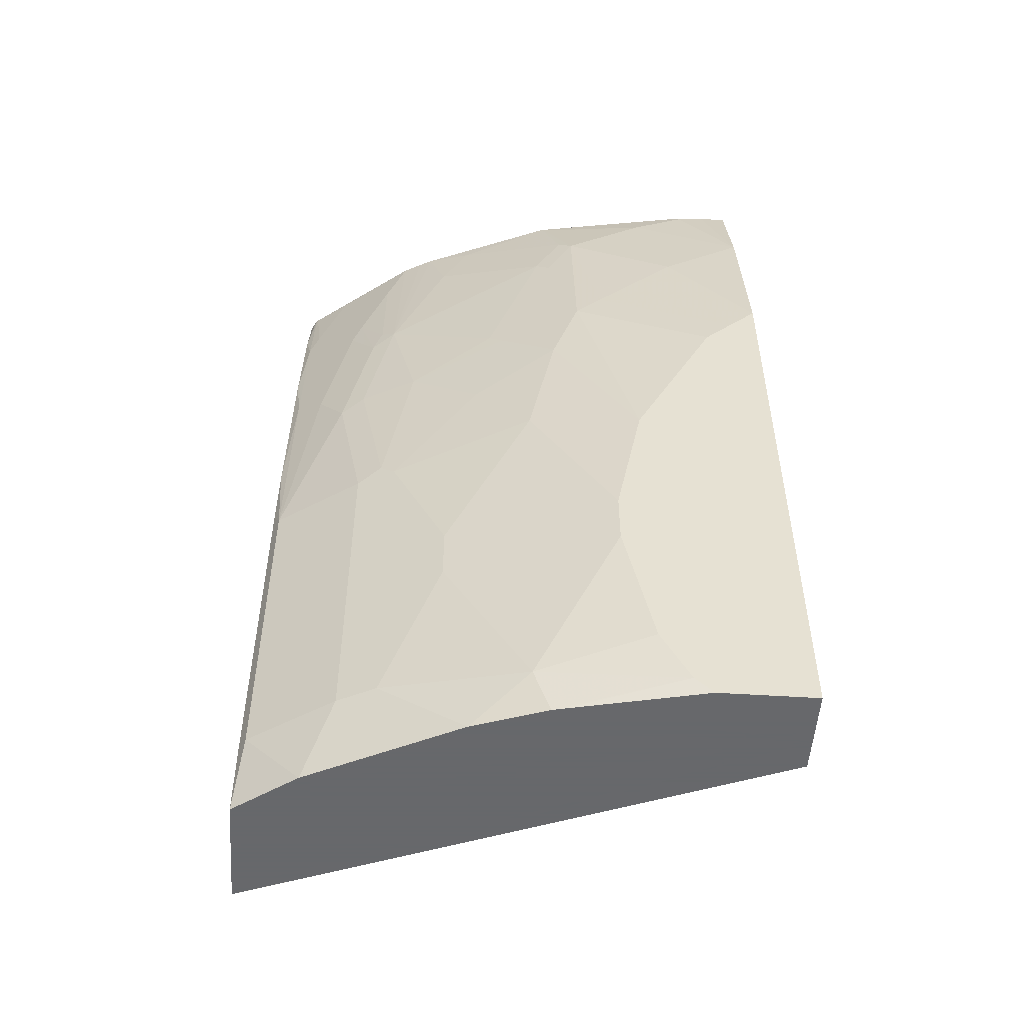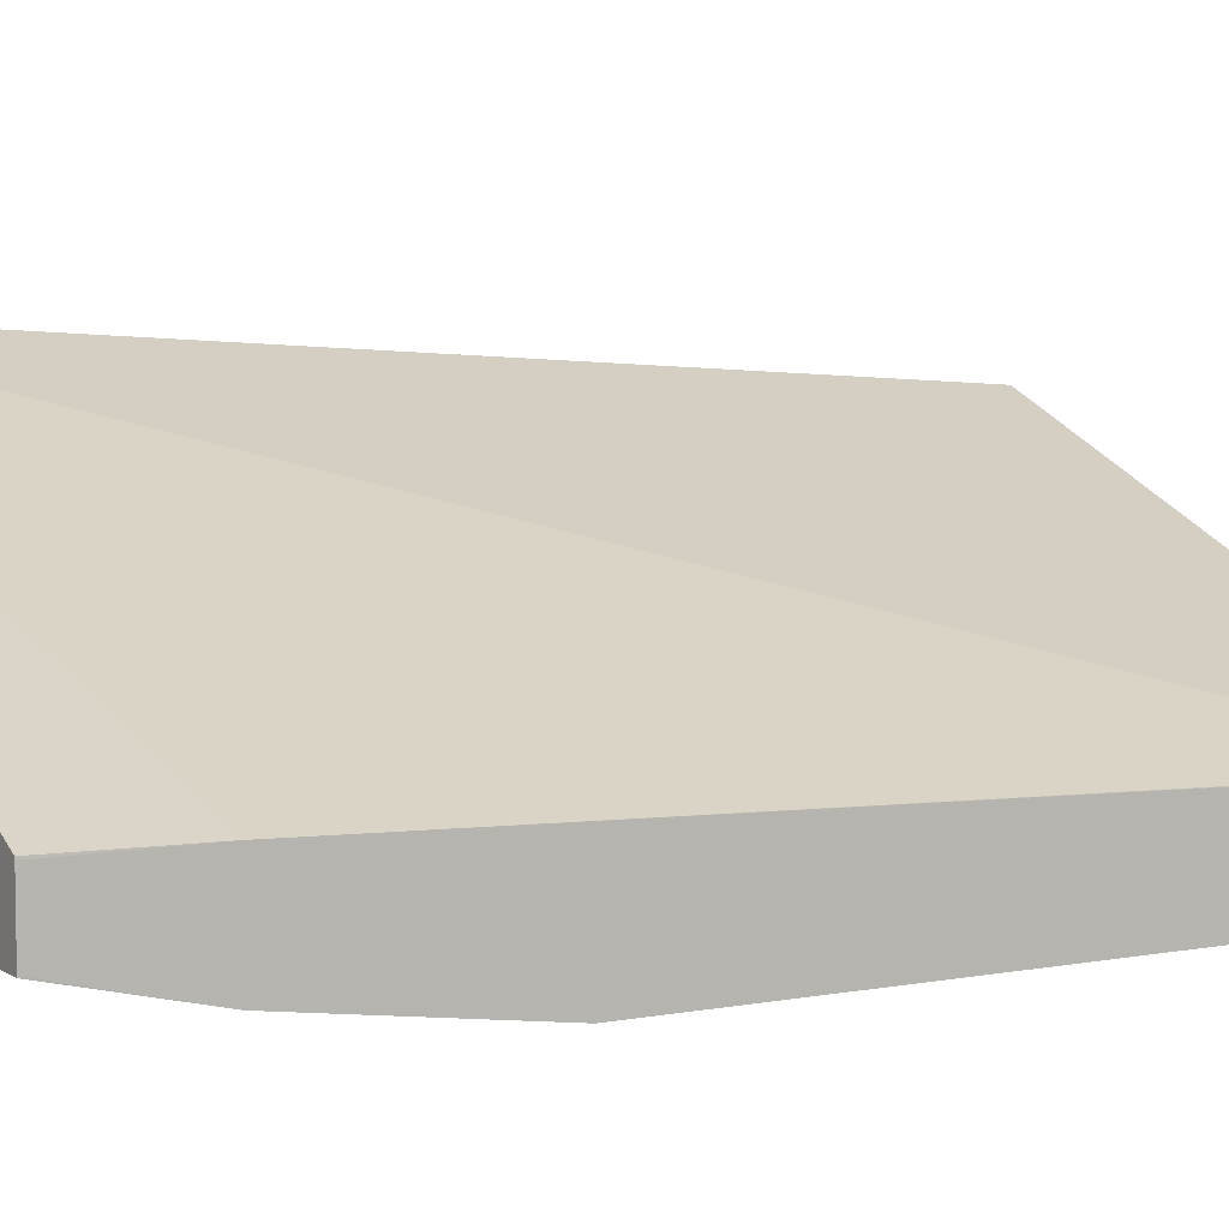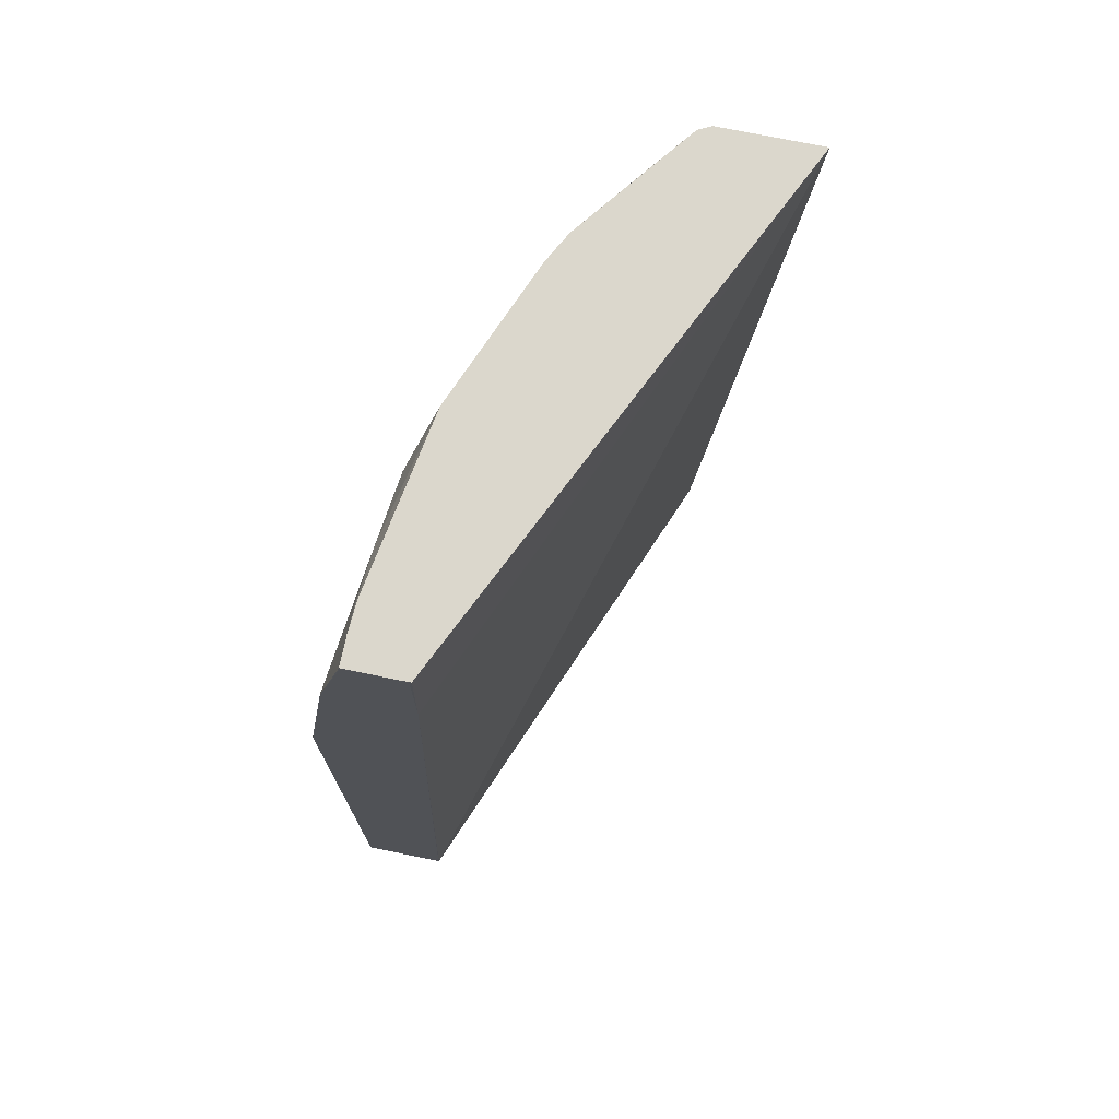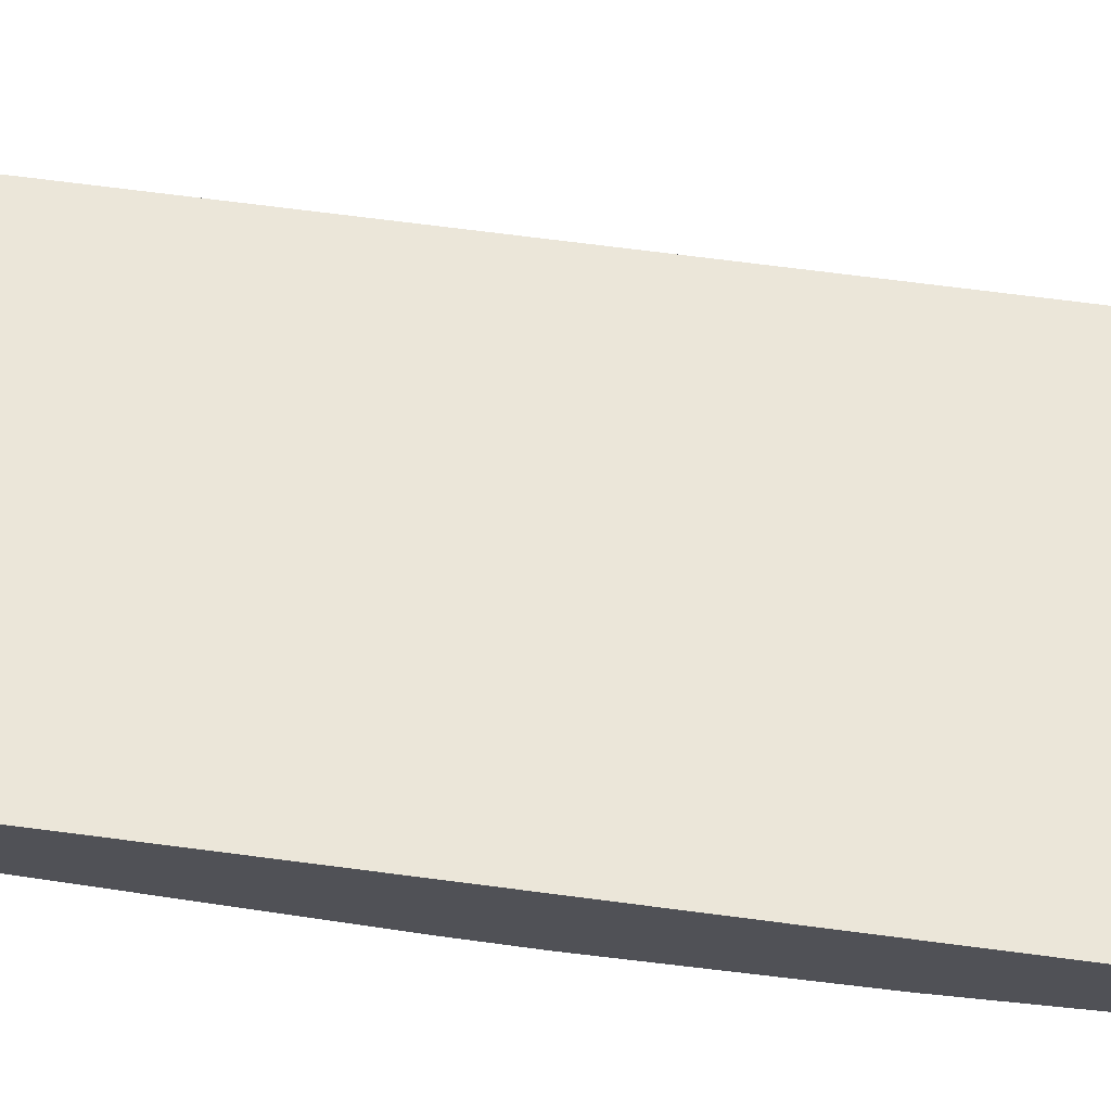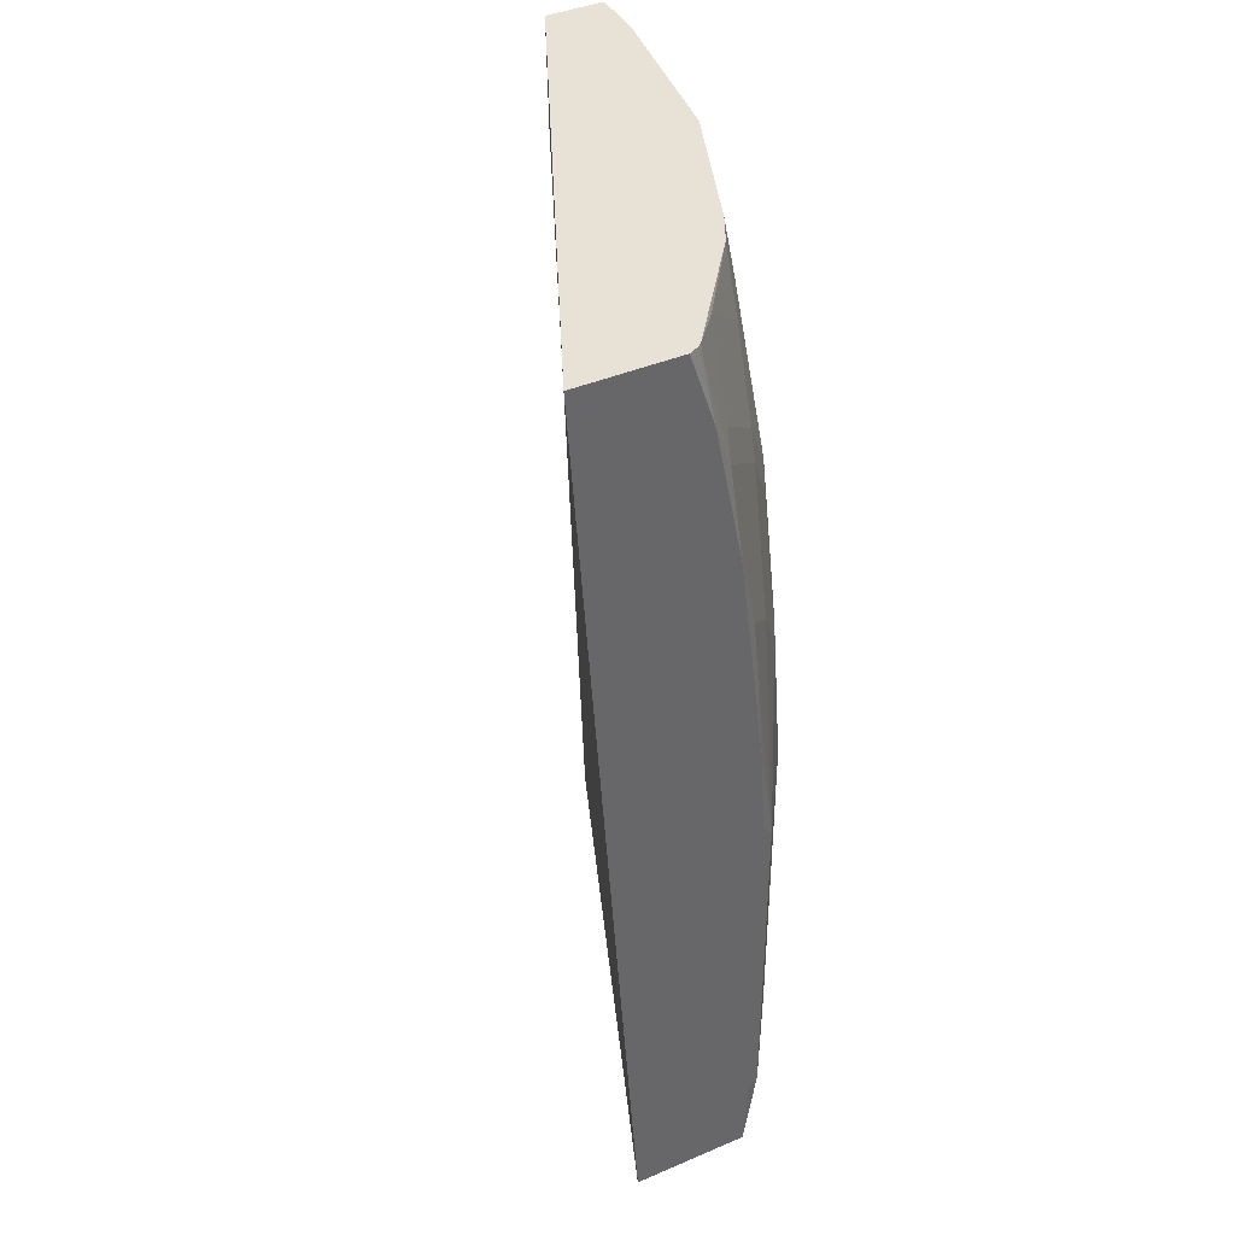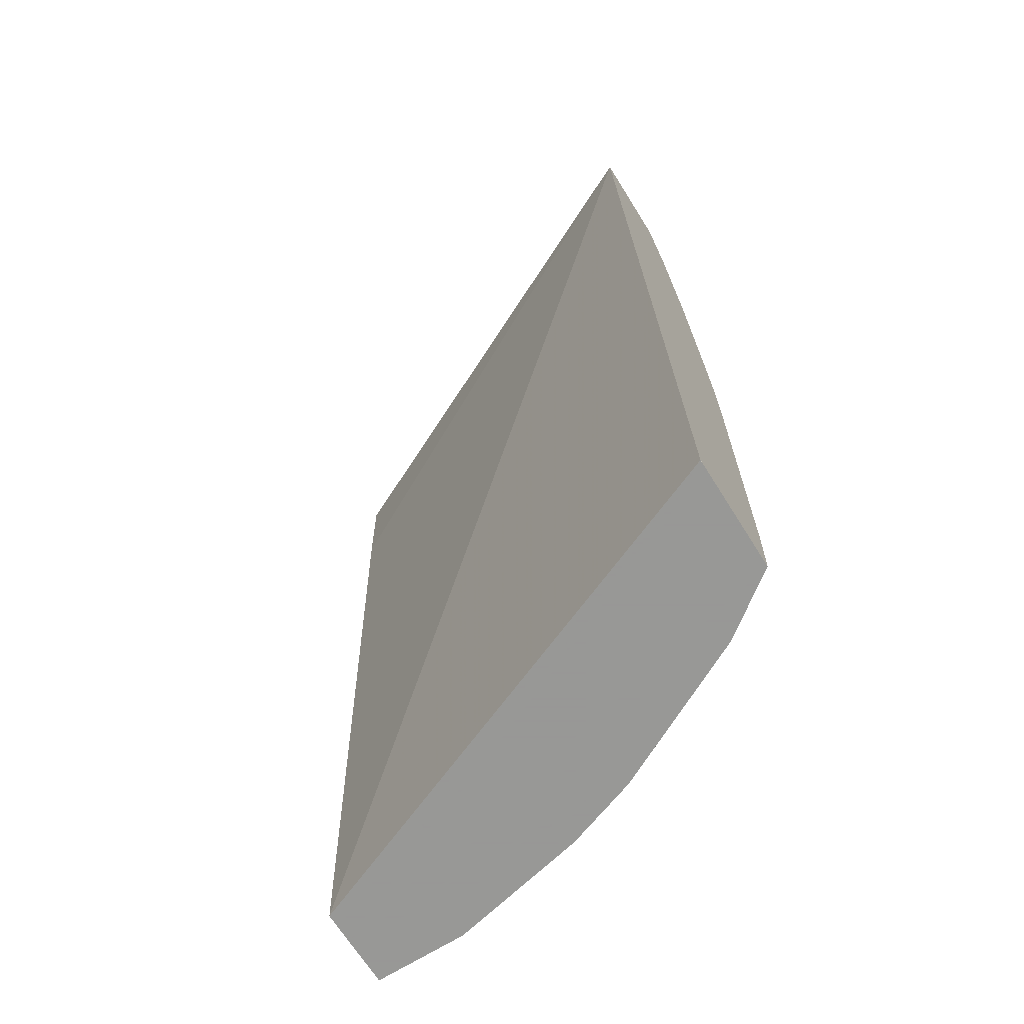
<metadata>
{"format":"obj","ext":"obj","renderer":"f3d","projection":"perspective","resolution":1024,"background":"white","views":[{"elev":-52.3,"azim":176.0,"up":"+Y"},{"elev":6.2,"azim":-119.8,"up":"+Z"},{"elev":73.3,"azim":-78.4,"up":"+Y"},{"elev":70.5,"azim":98.3,"up":"+Z"},{"elev":40.4,"azim":62.4,"up":"+Y"},{"elev":-68.4,"azim":32.1,"up":"+Y"}]}
</metadata>
<code>
v -8.979e-05 -0.3663 -0.5239
v -5.587e-05 -0.3663 -0.5595
v -2.195e-05 -0.3663 -0.5035
v -8.979e-05 -0.3544 -0.5035
v -8.979e-05 -0.3544 -0.5595
v 0.06271 -0.3663 -0.5595
v 0.3465 -0.3663 -0.365
v 0.3465 -0.3662 -0.365
v 0.3465 0.264 -0.3222
v -8.979e-05 0.1865 -0.4849
v -8.979e-05 0.0558 -0.5595
v 0.07461 -0.3544 -0.5595
v 0.1492 -0.3663 -0.5409
v 0.3465 -0.3663 -0.3718
v 0.3465 0.264 -0.3887
v 1.198e-05 0.264 -0.4834
v -8.979e-05 0.2611 -0.4849
v -8.979e-05 0.1864 -0.5409
v 1.198e-05 0.05592 -0.5595
v 0.1568 -0.3663 -0.5392
v 0.09327 -0.317 -0.5595
v 0.1679 -0.3357 -0.5409
v 0.3465 -0.3663 -0.4422
v 0.3465 0.2159 -0.4046
v 0.3429 0.264 -0.3959
v -8.979e-05 0.264 -0.4907
v -8.979e-05 0.2611 -0.5222
v -5.587e-05 0.264 -0.5222
v 1.198e-05 0.1865 -0.5409
v 0.01867 0.03729 -0.5595
v 0.05596 0.1491 -0.5409
v 0.2051 -0.3663 -0.5222
v 0.1119 -0.2237 -0.5595
v 0.2238 -0.2237 -0.5222
v 0.2611 -0.317 -0.5035
v 0.1679 -0.07456 -0.5409
v 0.3046 -0.3663 -0.4725
v 0.3419 -0.317 -0.4538
v 0.3465 -0.317 -0.4447
v 0.3465 0.1227 -0.4232
v 0.3419 0.1865 -0.4165
v 0.3419 0.2611 -0.3979
v 0.3409 0.264 -0.398
v 0.01867 0.264 -0.5222
v 0.03733 0.2611 -0.5222
v 0.07461 0.2424 -0.5222
v 0.03733 0.0186 -0.5595
v 0.1119 0.09325 -0.5409
v 0.1306 0.2051 -0.5222
v 0.2176 -0.3663 -0.516
v 0.2634 -0.3357 -0.4989
v 0.1119 -0.1865 -0.5595
v 0.2362 -0.2237 -0.516
v 0.2735 -0.317 -0.4973
v 0.2238 -0.1865 -0.5222
v 0.2611 -0.0932 -0.5035
v 0.09327 -0.0932 -0.5595
v 0.1492 0.0186 -0.5409
v 0.2051 -0.01867 -0.5222
v 0.2859 -0.317 -0.4911
v 0.3419 -0.0932 -0.4538
v 0.3465 -0.0795 -0.4447
v 0.3465 -0.02656 -0.4418
v 0.3419 0.07455 -0.4352
v 0.3233 0.1678 -0.4352
v 0.317 0.1865 -0.436
v 0.3357 0.2051 -0.4173
v 0.2663 0.264 -0.4539
v 0.317 0.2611 -0.4173
v 0.03733 0.264 -0.5211
v 0.04025 0.264 -0.5207
v 0.1521 0.264 -0.5021
v 0.1492 0.2611 -0.5035
v 0.1306 0.07455 -0.5409
v 0.1399 0.2144 -0.5175
v 0.1492 0.1678 -0.5222
v 0.2362 -0.1865 -0.516
v 0.2735 -0.0932 -0.4973
v 0.2704 -0.08388 -0.4989
v 0.1679 0.1119 -0.5222
v 0.1585 0.02797 -0.5362
v 0.2518 0.02797 -0.4989
v 0.2859 -0.0932 -0.4911
v 0.3046 0.0186 -0.4725
v 0.3233 0.05592 -0.4538
v 0.3465 -0.03243 -0.4422
v 0.3046 0.1491 -0.4538
v 0.2984 0.1678 -0.4546
v 0.2984 0.2424 -0.436
v 0.2539 0.264 -0.4605
v 0.2797 0.2238 -0.4546
v 0.2797 0.1305 -0.4732
v 0.2704 0.1212 -0.4802
v 0.2454 0.264 -0.4648
v 0.2145 0.2517 -0.4802
v 0.1772 0.2331 -0.4989
v 0.1585 0.1772 -0.5175
v 0.2891 0.02797 -0.4802
v 0.1865 0.05592 -0.5222
v 0.1958 0.06524 -0.5175
v 0.2859 0.1119 -0.4725
v 0.2331 0.2144 -0.4802
f 46 73 49
f 49 73 72
f 47 48 74
f 47 74 57
f 48 49 74
f 49 75 97
f 49 97 76
f 49 76 74
f 49 72 75
f 58 74 76
f 53 78 54
f 54 78 83
f 54 83 60
f 55 56 79
f 55 79 78
f 55 78 77
f 56 59 79
f 57 74 58
f 58 76 80
f 58 80 81
f 53 77 78
f 46 72 73
f 41 66 67
f 45 71 46
f 36 58 59
f 36 59 56
f 58 81 82
f 37 50 51
f 37 51 54
f 37 54 60
f 37 60 38
f 38 60 83
f 38 83 61
f 38 61 62
f 46 71 72
f 38 62 39
f 40 64 41
f 41 65 66
f 41 67 43
f 41 43 42
f 41 64 85
f 41 85 65
f 43 67 69
f 43 69 68
f 44 70 45
f 45 70 71
f 40 63 64
f 58 82 59
f 79 82 98
f 61 83 84
f 80 100 99
f 81 99 82
f 82 99 100
f 82 100 93
f 82 93 98
f 84 98 101
f 84 101 85
f 85 101 87
f 87 101 88
f 88 101 92
f 88 92 91
f 90 93 94
f 92 101 93
f 93 101 98
f 93 100 97
f 93 97 102
f 93 102 94
f 94 102 95
f 95 102 96
f 36 57 58
f 96 102 97
f 80 97 100
f 80 99 81
f 79 84 83
f 79 98 84
f 61 84 85
f 61 85 64
f 61 64 63
f 61 63 86
f 61 86 62
f 65 87 66
f 65 85 87
f 66 87 88
f 66 88 91
f 66 91 89
f 59 82 79
f 66 89 69
f 68 69 89
f 68 89 91
f 68 91 92
f 68 92 93
f 68 93 90
f 72 94 95
f 72 95 96
f 72 96 75
f 75 96 97
f 76 97 80
f 66 69 67
f 36 52 57
f 78 79 83
f 35 54 51
f 2 33 21
f 2 21 12
f 2 12 6
f 3 7 8
f 3 8 9
f 3 9 10
f 3 10 4
f 6 12 13
f 7 14 8
f 8 14 23
f 8 23 39
f 8 39 62
f 8 62 86
f 8 86 63
f 8 63 40
f 8 40 24
f 8 24 15
f 8 15 9
f 9 15 25
f 9 25 43
f 9 43 68
f 2 52 33
f 2 57 52
f 2 47 57
f 2 30 47
f 36 56 55
f 1 2 6
f 1 6 13
f 1 13 20
f 1 20 32
f 1 32 50
f 1 50 37
f 1 37 23
f 1 23 14
f 1 14 7
f 9 68 90
f 1 7 3
f 1 4 10
f 1 10 17
f 1 17 26
f 1 27 18
f 1 18 11
f 1 11 5
f 1 5 2
f 2 5 11
f 2 11 19
f 2 19 30
f 1 3 4
f 9 90 94
f 1 26 27
f 9 72 71
f 22 55 34
f 23 37 38
f 23 38 39
f 24 40 41
f 24 41 42
f 24 42 25
f 25 42 43
f 26 28 27
f 28 44 29
f 29 44 45
f 29 45 46
f 29 46 49
f 30 48 47
f 31 49 48
f 32 35 51
f 32 51 50
f 34 53 54
f 34 54 35
f 34 55 77
f 34 77 53
f 9 94 72
f 22 36 55
f 22 52 36
f 29 49 31
f 22 35 32
f 9 71 70
f 22 33 52
f 9 70 44
f 9 44 28
f 9 28 26
f 9 26 16
f 10 16 17
f 11 18 19
f 12 20 13
f 12 21 22
f 12 22 20
f 9 16 10
f 16 26 17
f 22 34 35
f 21 33 22
f 15 24 25
f 19 48 30
f 19 31 48
f 19 29 31
f 20 22 32
f 18 29 19
f 18 27 28
f 18 28 29

</code>
